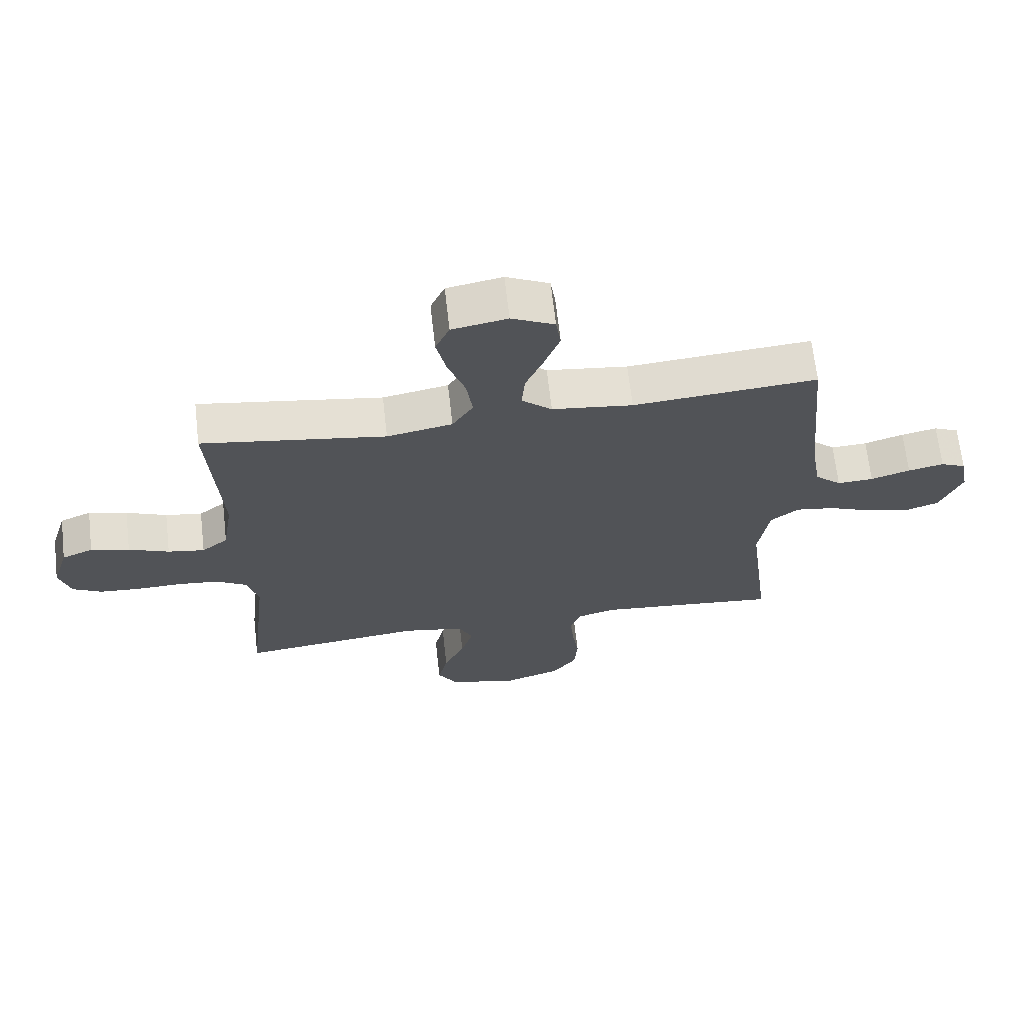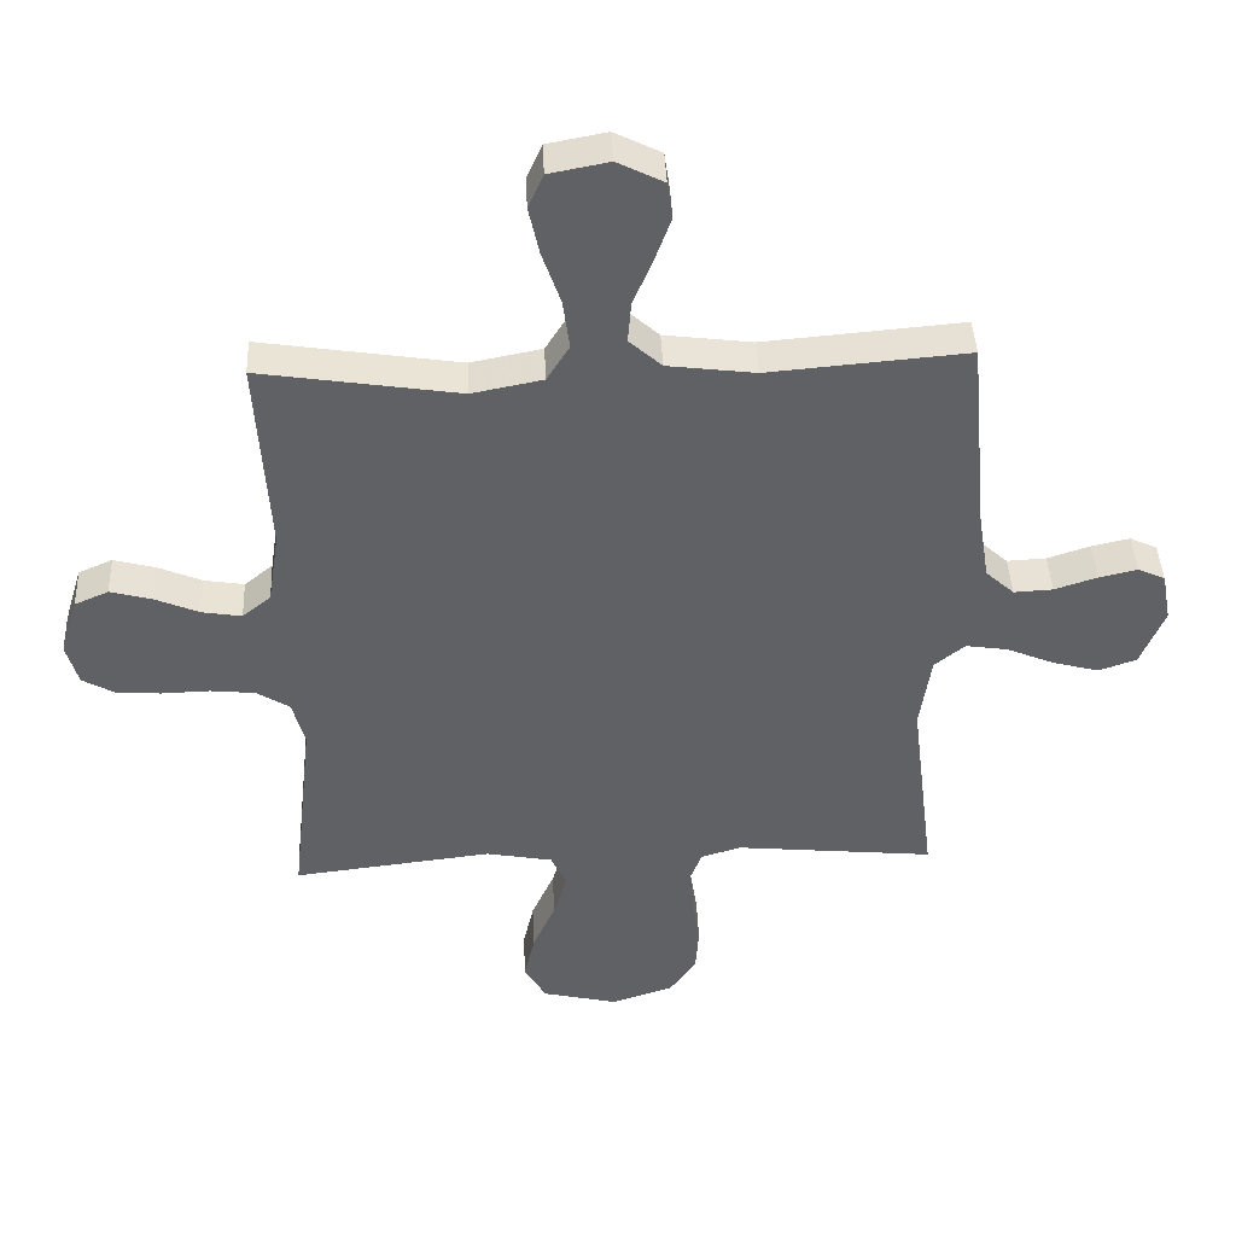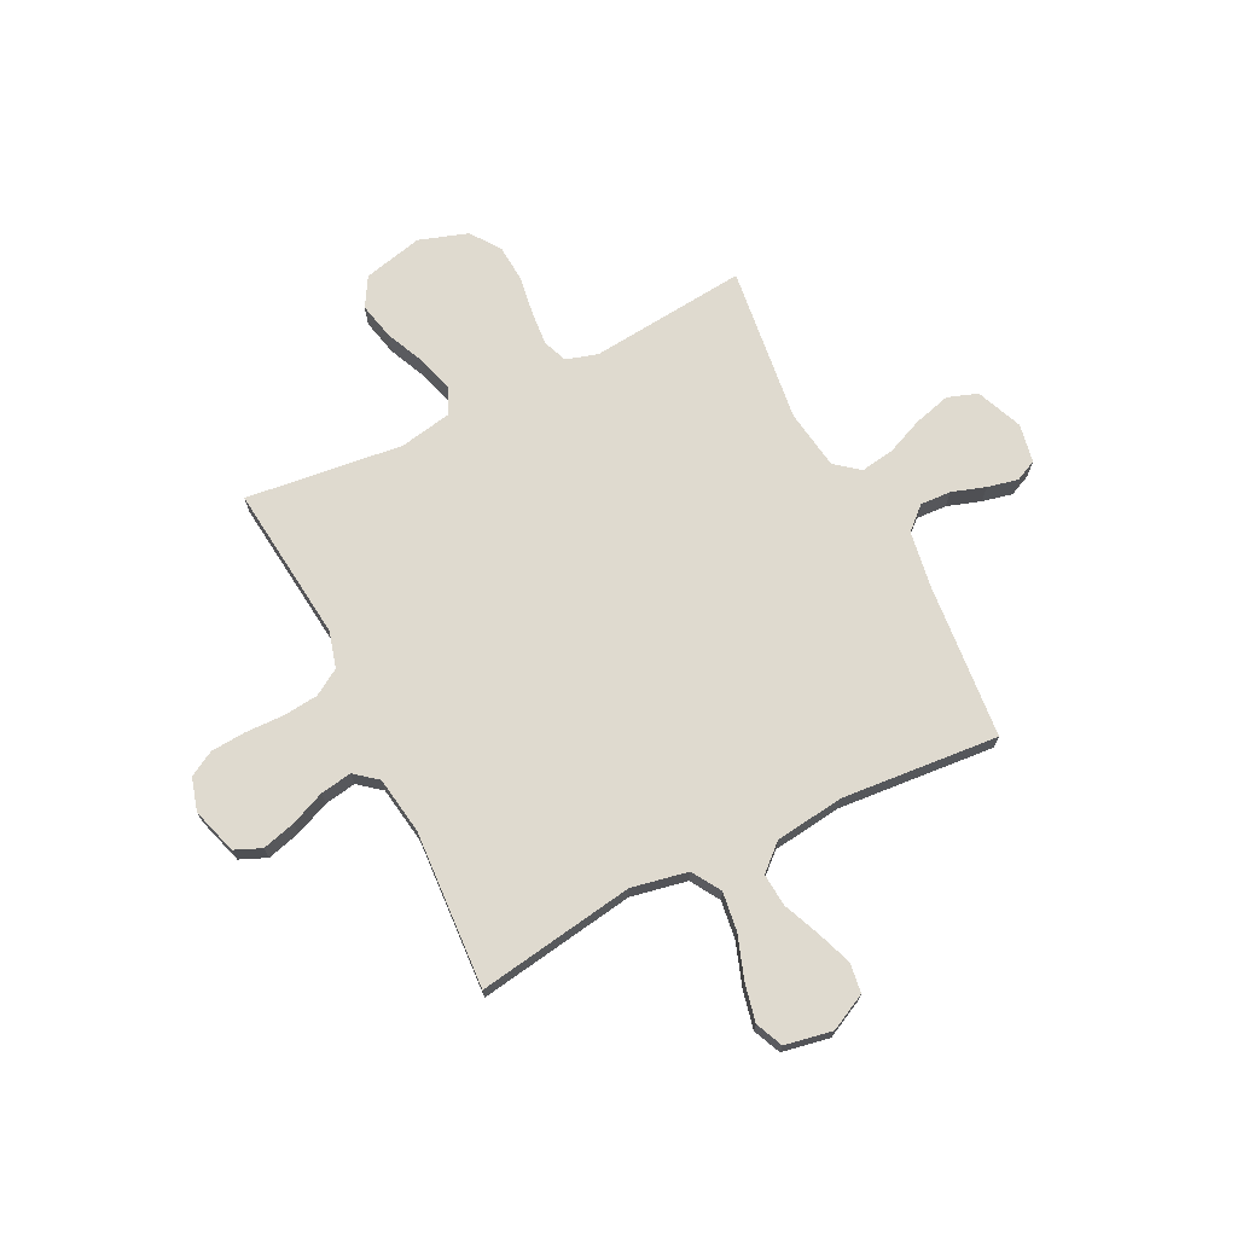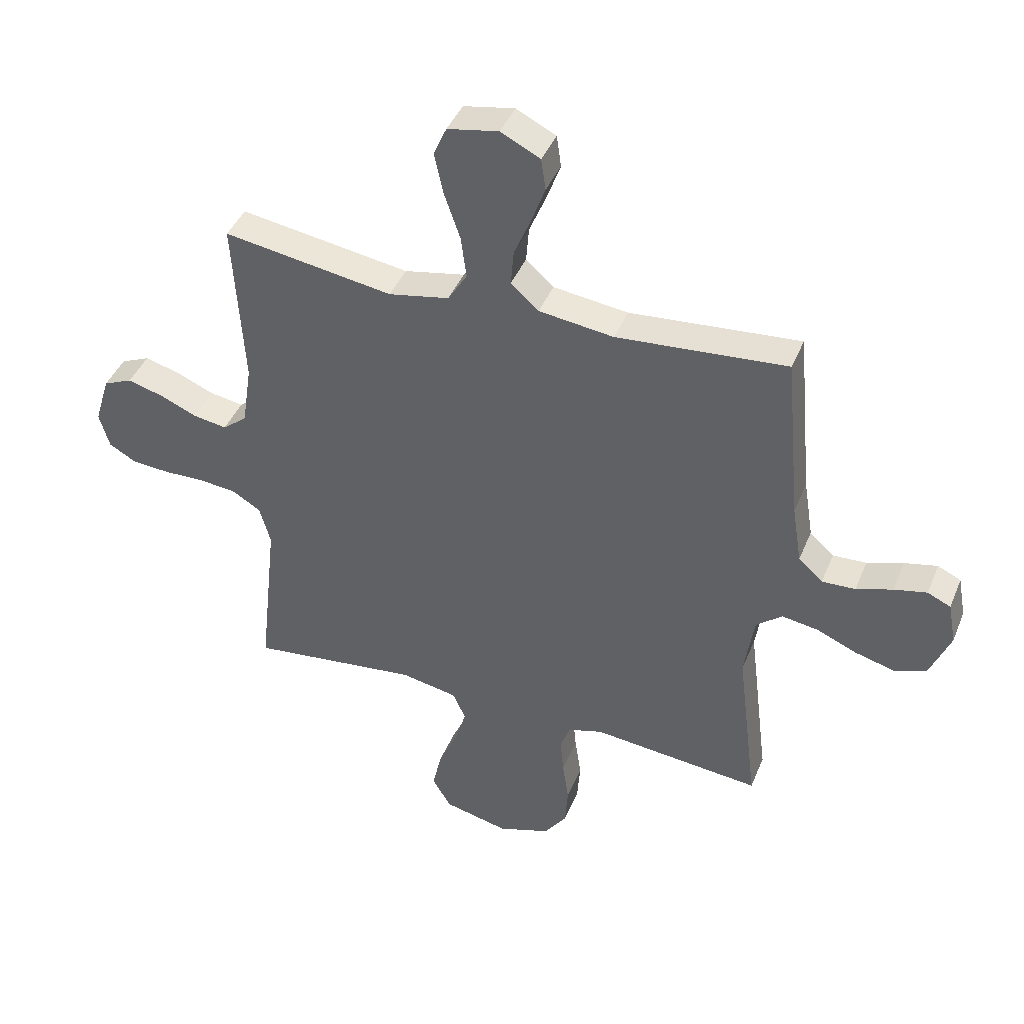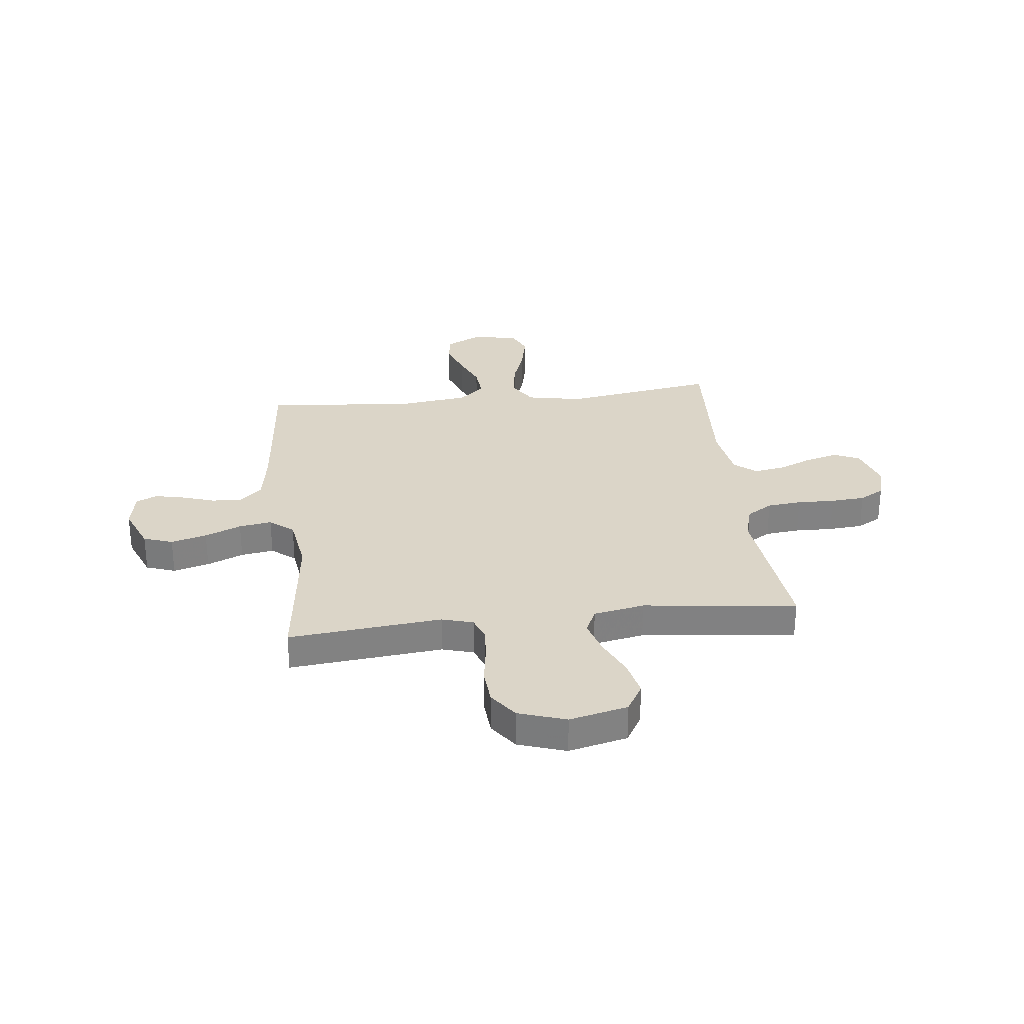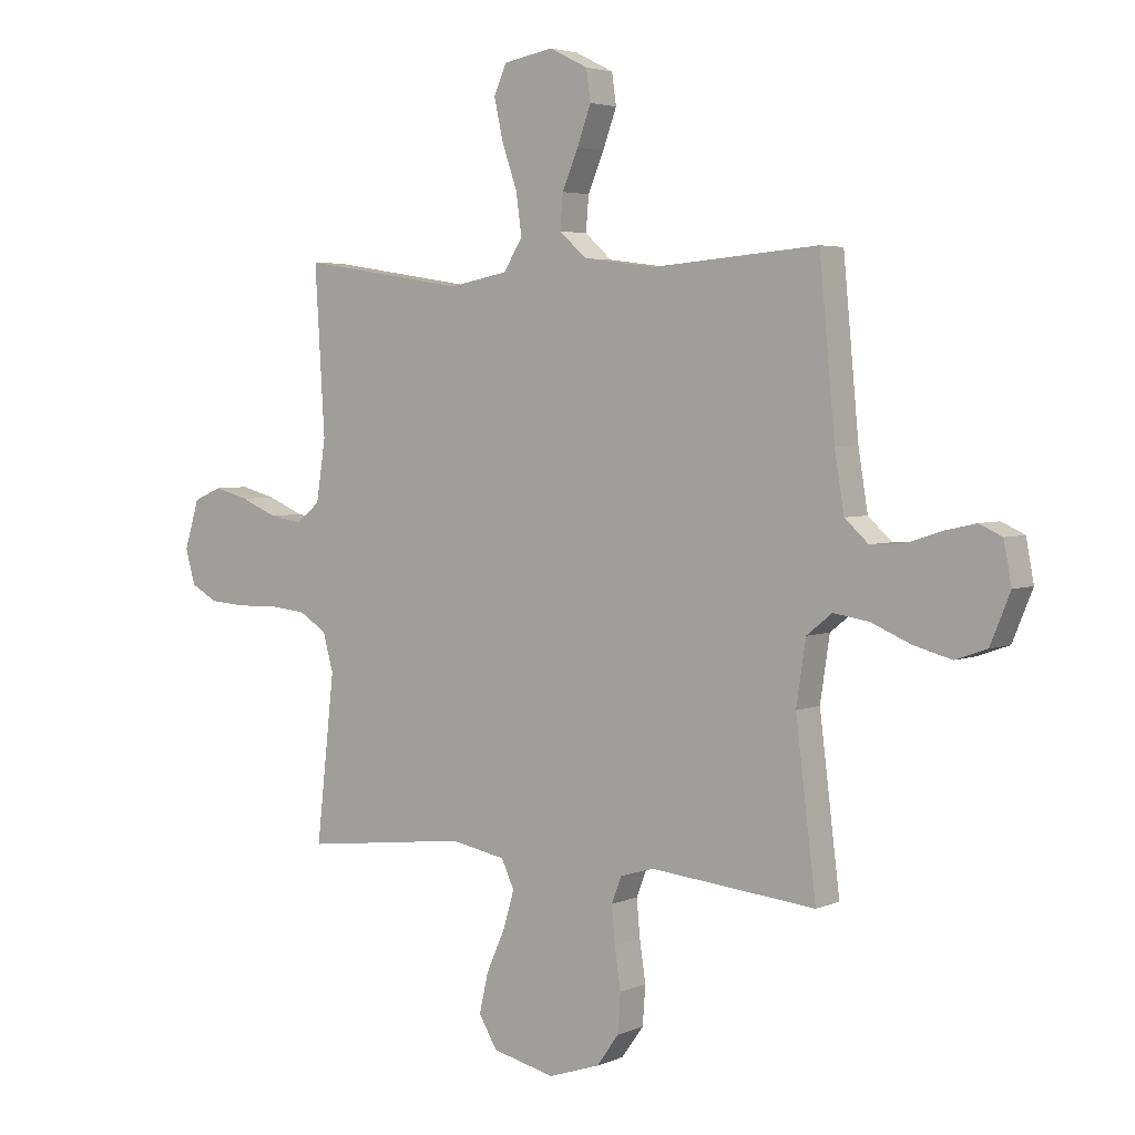
<metadata>
{"format":"obj","ext":"obj","renderer":"f3d","projection":"perspective","resolution":1024,"background":"white","views":[{"elev":67.3,"azim":-6.5,"up":"+Z"},{"elev":42.2,"azim":-2.6,"up":"+Z"},{"elev":70.9,"azim":-26.5,"up":"+Y"},{"elev":42.1,"azim":21.2,"up":"+Z"},{"elev":29.6,"azim":173.4,"up":"+Y"},{"elev":3.8,"azim":36.3,"up":"+Z"}]}
</metadata>
<code>
v -0.5 0.07 0.5
v -0.2 0.07 0.453
v -0.093 0.07 0.474
v -0.059 0.07 0.529
v -0.069 0.07 0.603
v -0.097 0.07 0.684
v -0.113 0.07 0.757
v -0.09 0.07 0.809
v 0 0.07 0.826
v 0.07 0.07 0.791
v 0.078 0.07 0.735
v 0.053 0.07 0.667
v 0.024 0.07 0.598
v 0.019 0.07 0.536
v 0.068 0.07 0.492
v 0.2 0.07 0.475
v 0.5 0.07 0.5
v 0.528 0.07 0.2
v 0.545 0.07 0.095
v 0.588 0.07 0.056
v 0.647 0.07 0.059
v 0.711 0.07 0.08
v 0.769 0.07 0.093
v 0.81 0.07 0.074
v 0.824 0.07 0
v 0.788 0.07 -0.088
v 0.731 0.07 -0.108
v 0.661 0.07 -0.089
v 0.59 0.07 -0.059
v 0.526 0.07 -0.049
v 0.48 0.07 -0.086
v 0.463 0.07 -0.2
v 0.5 0.07 -0.5
v 0.2 0.07 -0.47
v 0.139 0.07 -0.488
v 0.121 0.07 -0.535
v 0.127 0.07 -0.601
v 0.138 0.07 -0.675
v 0.133 0.07 -0.745
v 0.093 0.07 -0.801
v 0 0.07 -0.832
v -0.114 0.07 -0.805
v -0.147 0.07 -0.749
v -0.131 0.07 -0.678
v -0.097 0.07 -0.602
v -0.077 0.07 -0.534
v -0.1 0.07 -0.484
v -0.2 0.07 -0.465
v -0.5 0.07 -0.5
v -0.467 0.07 -0.2
v -0.486 0.07 -0.131
v -0.536 0.07 -0.1
v -0.603 0.07 -0.093
v -0.676 0.07 -0.095
v -0.743 0.07 -0.09
v -0.791 0.07 -0.063
v -0.809 0.07 0
v -0.782 0.07 0.088
v -0.731 0.07 0.11
v -0.668 0.07 0.093
v -0.602 0.07 0.065
v -0.542 0.07 0.055
v -0.499 0.07 0.09
v -0.482 0.07 0.2
v -0.5 0 0.5
v -0.2 0 0.453
v -0.093 0 0.474
v -0.059 0 0.529
v -0.069 0 0.603
v -0.097 0 0.684
v -0.113 0 0.757
v -0.09 0 0.809
v 0 0 0.826
v 0.07 0 0.791
v 0.078 0 0.735
v 0.053 0 0.667
v 0.024 0 0.598
v 0.019 0 0.536
v 0.068 0 0.492
v 0.2 0 0.475
v 0.5 0 0.5
v 0.528 0 0.2
v 0.545 0 0.095
v 0.588 0 0.056
v 0.647 0 0.059
v 0.711 0 0.08
v 0.769 0 0.093
v 0.81 0 0.074
v 0.824 0 0
v 0.788 0 -0.088
v 0.731 0 -0.108
v 0.661 0 -0.089
v 0.59 0 -0.059
v 0.526 0 -0.049
v 0.48 0 -0.086
v 0.463 0 -0.2
v 0.5 0 -0.5
v 0.2 0 -0.47
v 0.139 0 -0.488
v 0.121 0 -0.535
v 0.127 0 -0.601
v 0.138 0 -0.675
v 0.133 0 -0.745
v 0.093 0 -0.801
v 0 0 -0.832
v -0.114 0 -0.805
v -0.147 0 -0.749
v -0.131 0 -0.678
v -0.097 0 -0.602
v -0.077 0 -0.534
v -0.1 0 -0.484
v -0.2 0 -0.465
v -0.5 0 -0.5
v -0.467 0 -0.2
v -0.486 0 -0.131
v -0.536 0 -0.1
v -0.603 0 -0.093
v -0.676 0 -0.095
v -0.743 0 -0.09
v -0.791 0 -0.063
v -0.809 0 0
v -0.782 0 0.088
v -0.731 0 0.11
v -0.668 0 0.093
v -0.602 0 0.065
v -0.542 0 0.055
v -0.499 0 0.09
v -0.482 0 0.2
f 58 59 60 61
f 58 61 62
f 57 58 62
f 56 57 62
f 53 54 55 56
f 52 53 56 62
f 51 52 62 63
f 48 49 50
f 47 48 50 51
f 42 43 44 45
f 42 45 46
f 41 42 46
f 40 41 46
f 37 38 39 40
f 36 37 40 46
f 35 36 46 47
f 32 33 34
f 31 32 34 35
f 26 27 28 29
f 26 29 30
f 25 26 30
f 24 25 30
f 21 22 23 24
f 21 24 30
f 20 21 30 31
f 16 17 18
f 15 16 18 19
f 10 11 12 13
f 8 9 10 13
f 8 13 14
f 5 6 7 8
f 4 5 8 14
f 3 4 14 15
f 64 1 2
f 47 51 63 64
f 31 35 47 64
f 19 20 31 64
f 15 19 64
f 2 3 15 64
f 125 124 123 122
f 126 125 122
f 126 122 121
f 126 121 120
f 120 119 118 117
f 126 120 117 116
f 127 126 116 115
f 114 113 112
f 115 114 112 111
f 109 108 107 106
f 110 109 106
f 110 106 105
f 110 105 104
f 104 103 102 101
f 110 104 101 100
f 111 110 100 99
f 98 97 96
f 99 98 96 95
f 93 92 91 90
f 94 93 90
f 94 90 89
f 94 89 88
f 88 87 86 85
f 94 88 85
f 95 94 85 84
f 82 81 80
f 83 82 80 79
f 77 76 75 74
f 77 74 73 72
f 78 77 72
f 72 71 70 69
f 78 72 69 68
f 79 78 68 67
f 66 65 128
f 128 127 115 111
f 128 111 99 95
f 128 95 84 83
f 128 83 79
f 128 79 67 66
f 1 65 66 2
f 2 66 67 3
f 3 67 68 4
f 4 68 69 5
f 5 69 70 6
f 6 70 71 7
f 7 71 72 8
f 8 72 73 9
f 9 73 74 10
f 10 74 75 11
f 11 75 76 12
f 12 76 77 13
f 13 77 78 14
f 14 78 79 15
f 15 79 80 16
f 16 80 81 17
f 17 81 82 18
f 18 82 83 19
f 19 83 84 20
f 20 84 85 21
f 21 85 86 22
f 22 86 87 23
f 23 87 88 24
f 24 88 89 25
f 25 89 90 26
f 26 90 91 27
f 27 91 92 28
f 28 92 93 29
f 29 93 94 30
f 30 94 95 31
f 31 95 96 32
f 32 96 97 33
f 33 97 98 34
f 34 98 99 35
f 35 99 100 36
f 36 100 101 37
f 37 101 102 38
f 38 102 103 39
f 39 103 104 40
f 40 104 105 41
f 41 105 106 42
f 42 106 107 43
f 43 107 108 44
f 44 108 109 45
f 45 109 110 46
f 46 110 111 47
f 47 111 112 48
f 48 112 113 49
f 49 113 114 50
f 50 114 115 51
f 51 115 116 52
f 52 116 117 53
f 53 117 118 54
f 54 118 119 55
f 55 119 120 56
f 56 120 121 57
f 57 121 122 58
f 58 122 123 59
f 59 123 124 60
f 60 124 125 61
f 61 125 126 62
f 62 126 127 63
f 63 127 128 64
f 64 128 65 1

</code>
